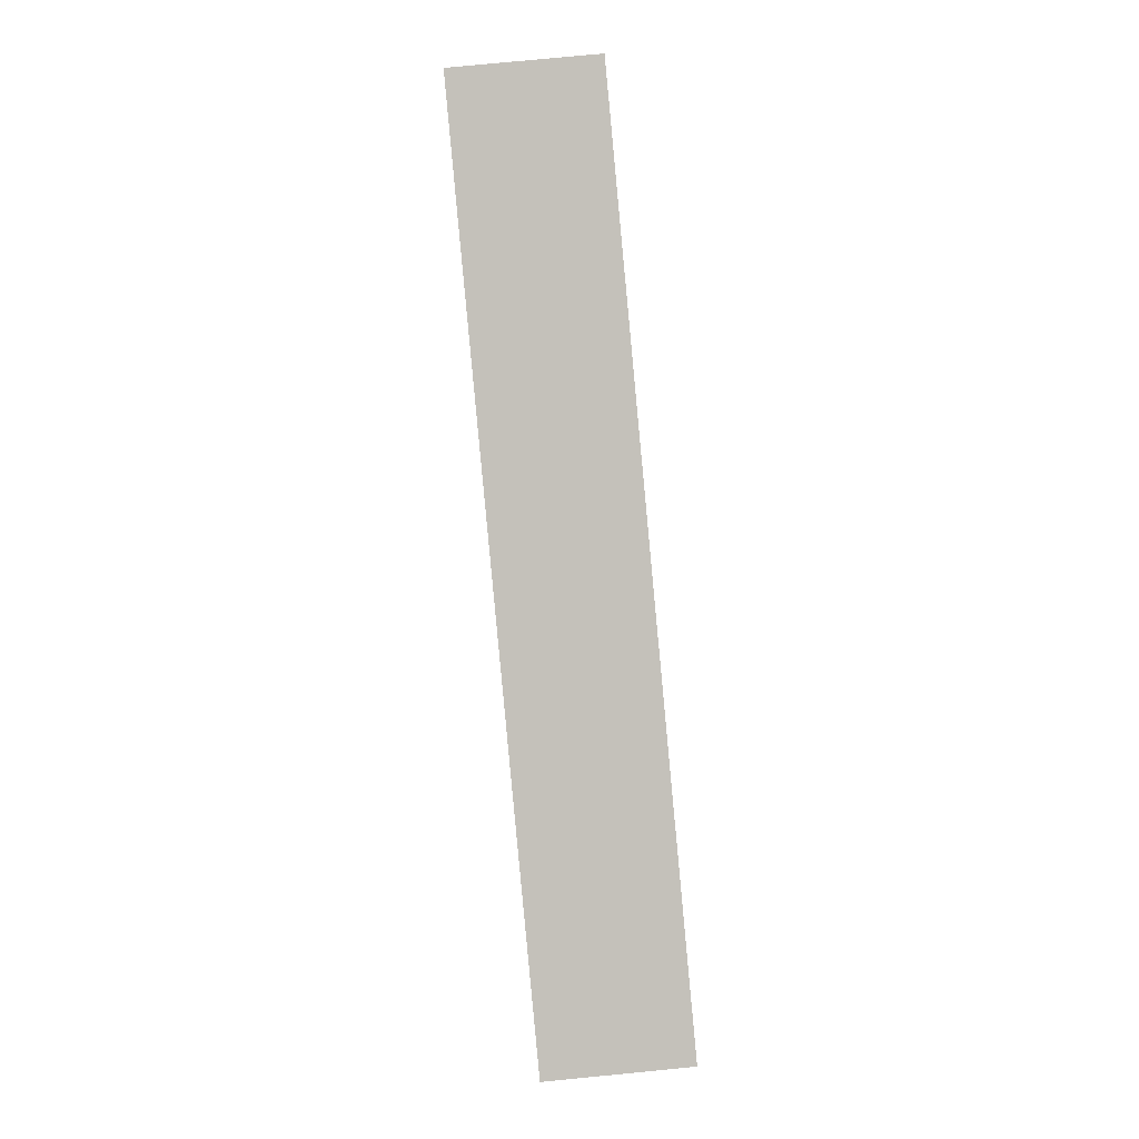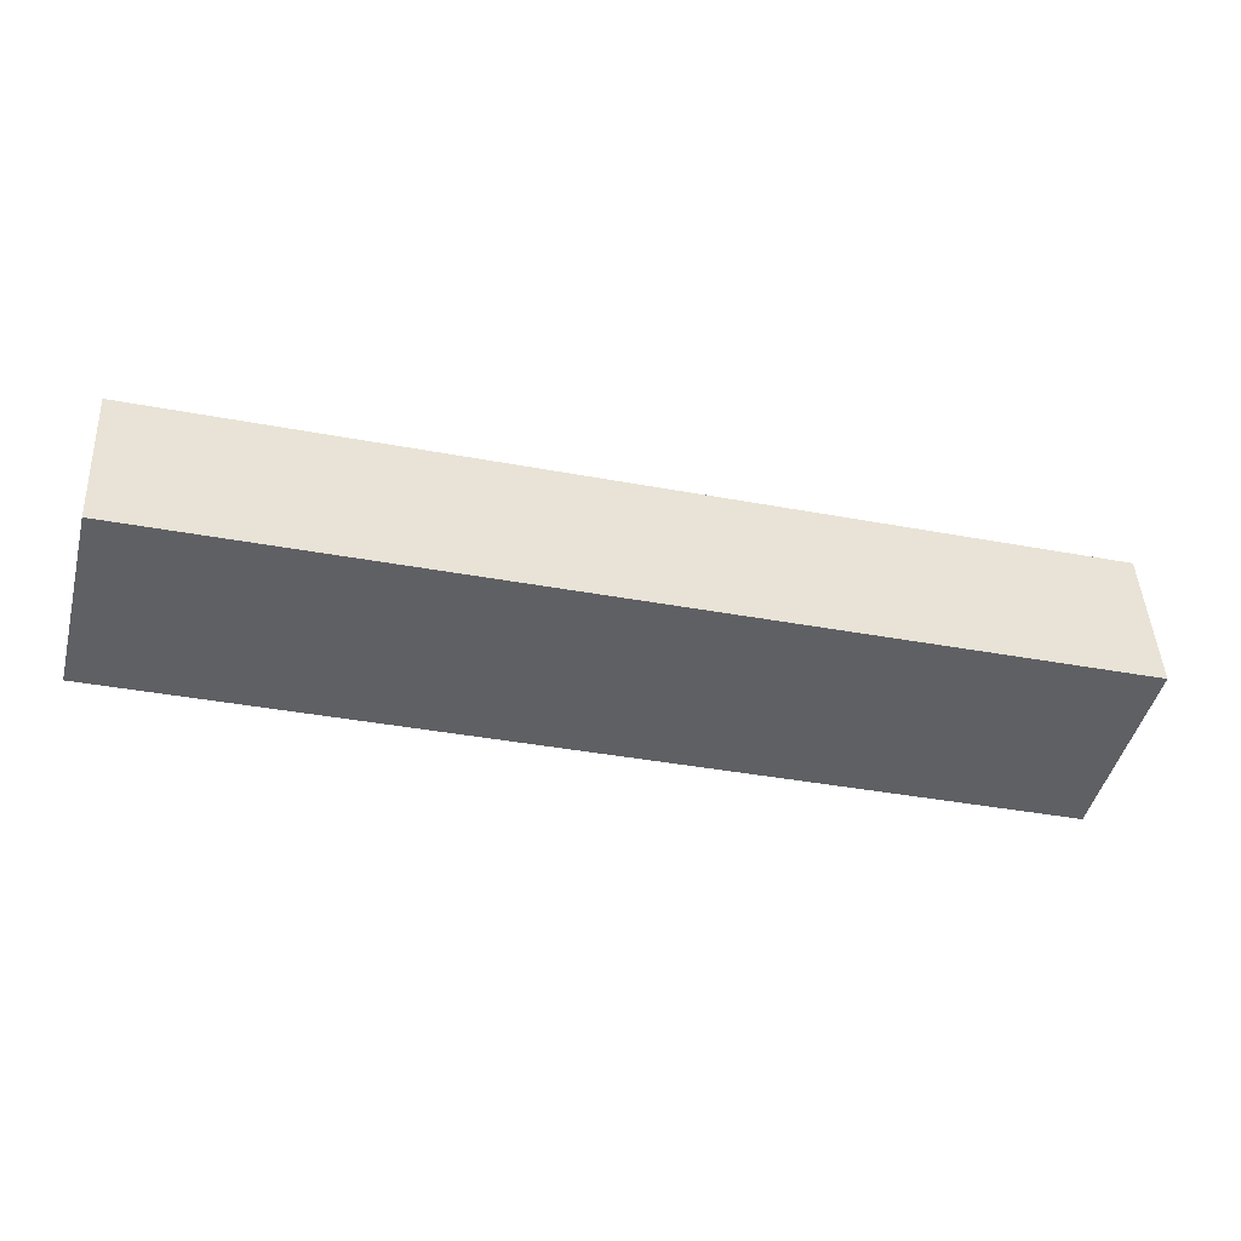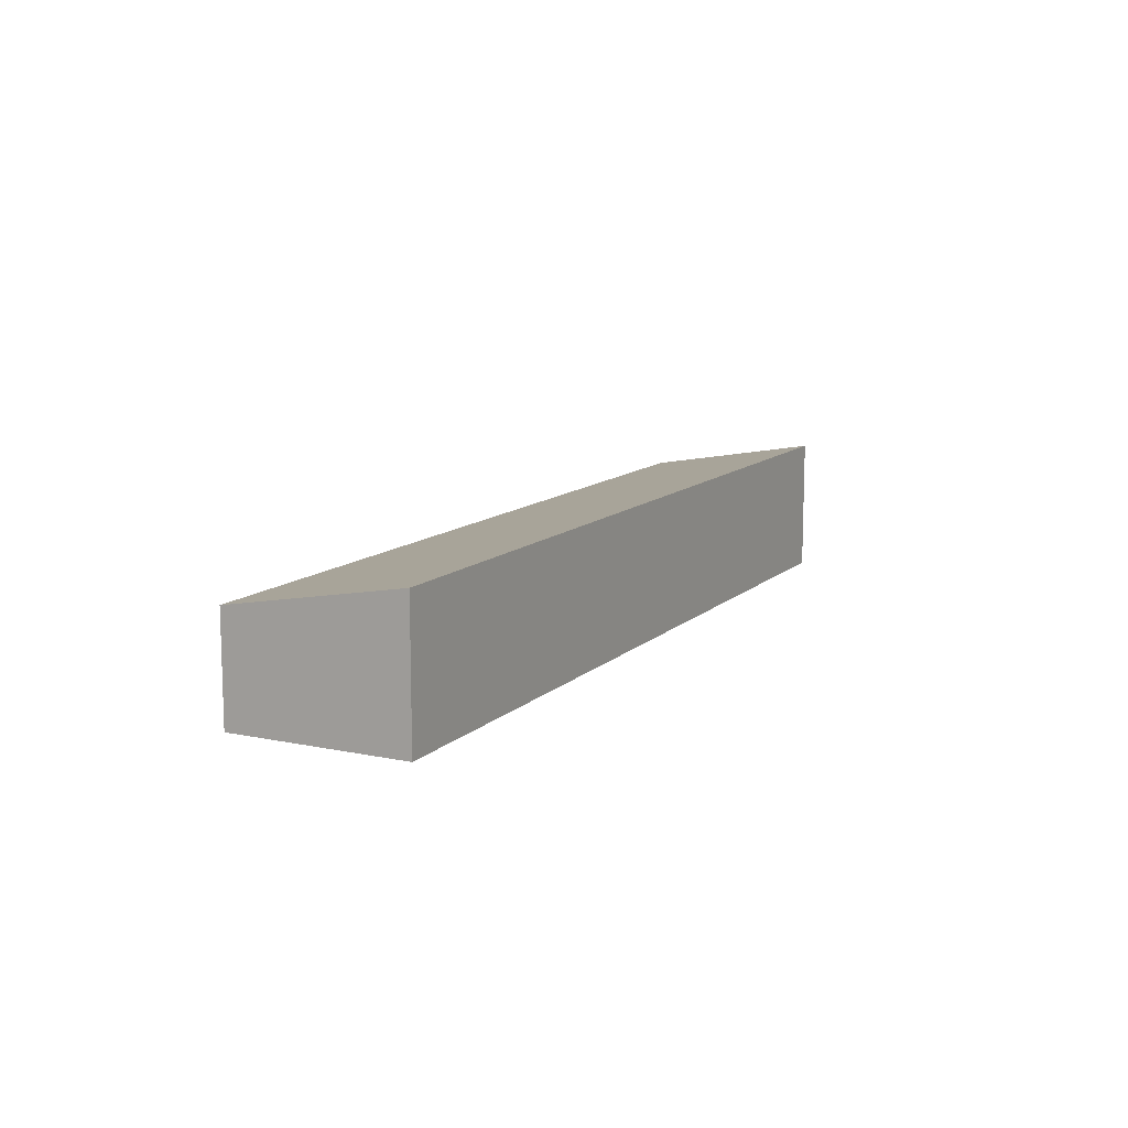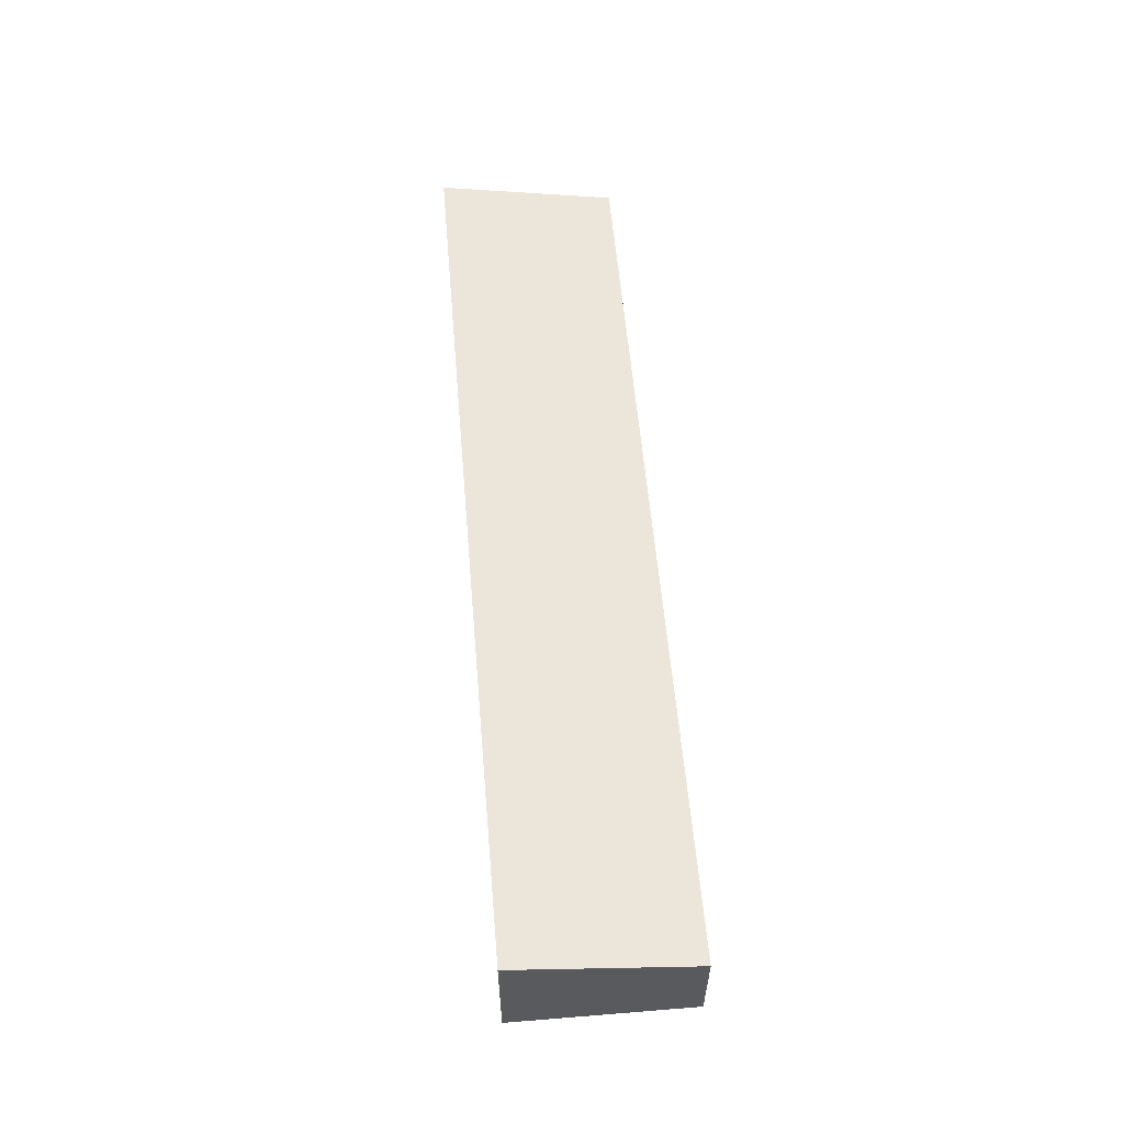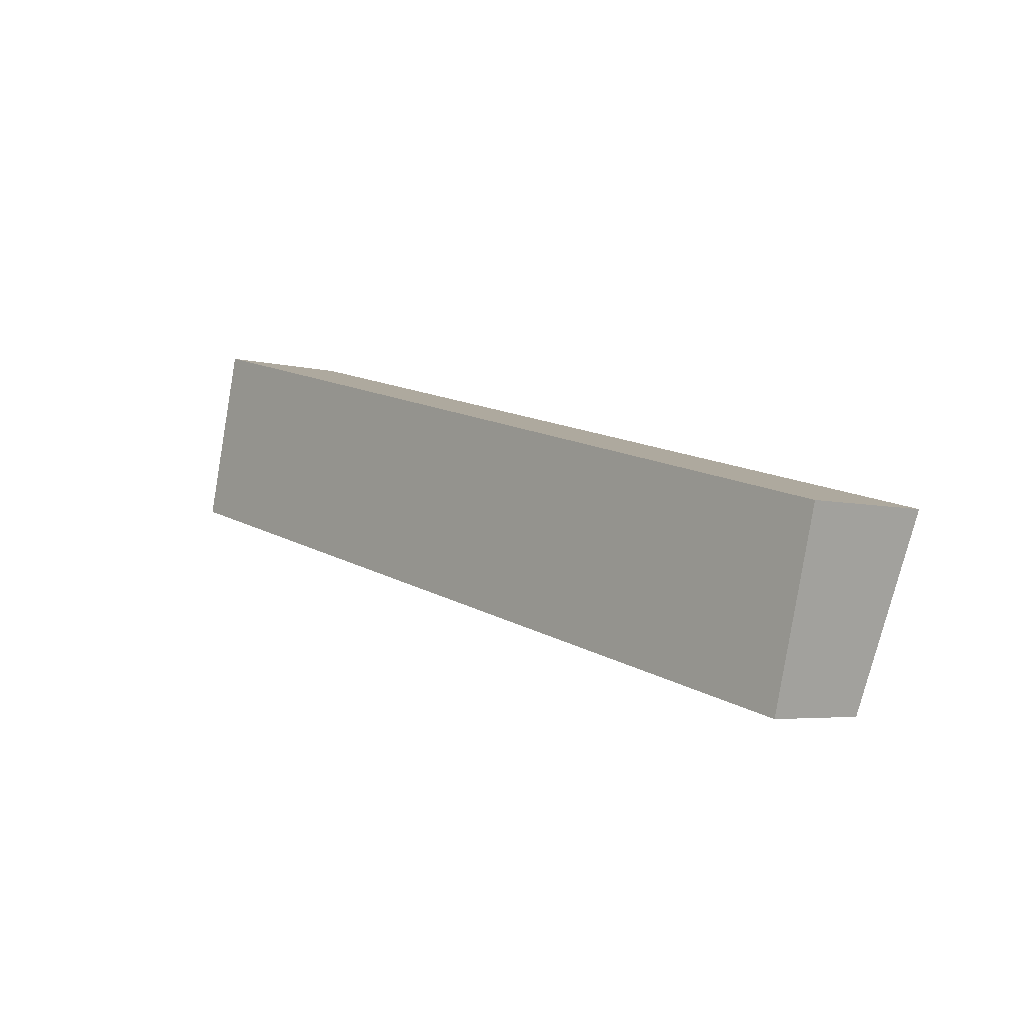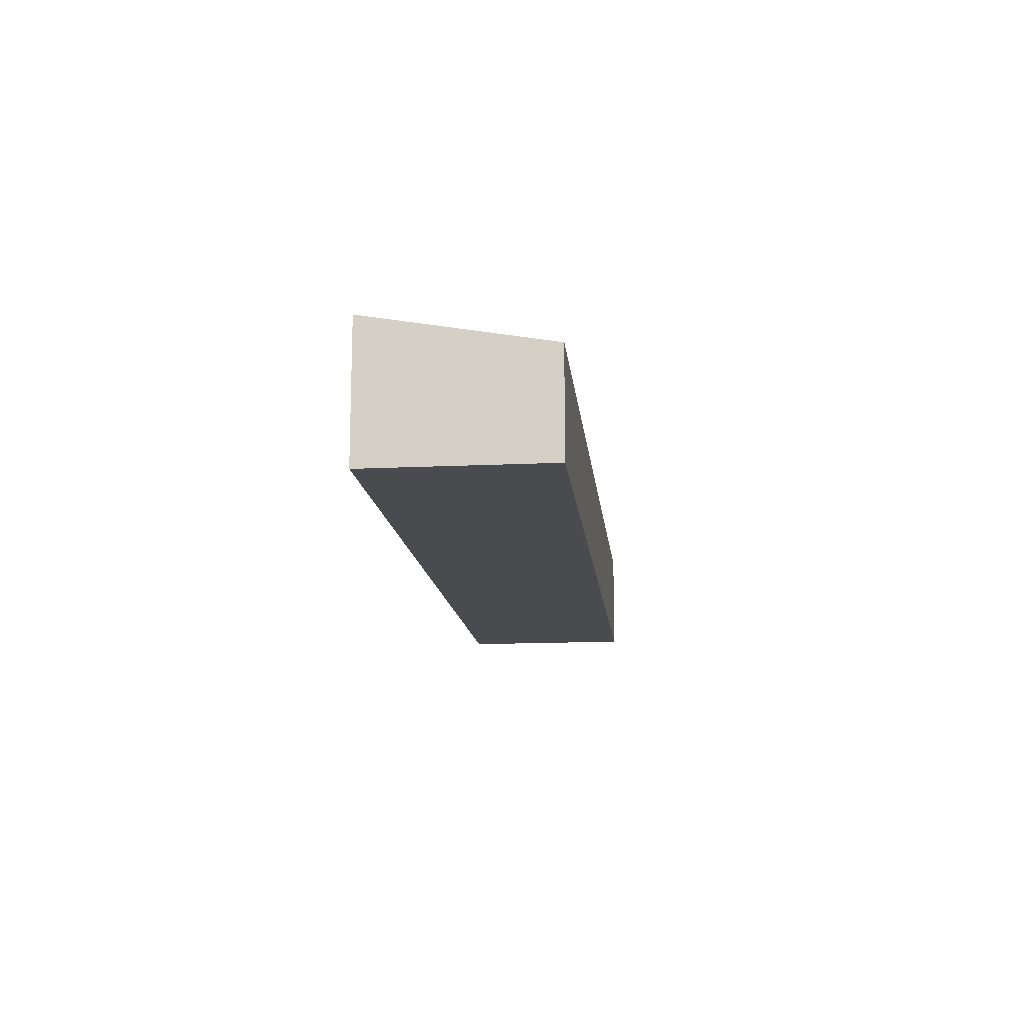
<metadata>
{"format":"obj","ext":"obj","renderer":"f3d","projection":"perspective","resolution":1024,"background":"white","views":[{"elev":78.3,"azim":84.5,"up":"+Z"},{"elev":45.1,"azim":-2.8,"up":"+Z"},{"elev":11.4,"azim":-48.8,"up":"+Y"},{"elev":58.4,"azim":99.6,"up":"+Y"},{"elev":-4.6,"azim":48.6,"up":"+Z"},{"elev":-14.0,"azim":110.5,"up":"+Y"}]}
</metadata>
<code>
v  1.474 4.666 5.886
v  27.31 3.577 -7.109
v  0 3.594 2.201e-16
v  12.66 4.666 3.015
v  30.28 4.666 -1.508
v  28.75 3.576 -7.483
v  30.28 9.234e-17 -1.508
v  28.75 4.582e-16 -7.483
v  27.31 4.353e-16 -7.109
v  0 0 0
v  1.474 -3.604e-16 5.886
v  12.66 -1.846e-16 3.015
g defaultobject
f 1 2 3
f 2 1 4
f 2 4 5
f 2 5 6
f 7 6 5
f 6 7 8
f 8 2 6
f 2 8 3
f 3 8 9
f 3 9 10
f 3 11 1
f 11 3 10
f 11 4 1
f 4 11 12
f 4 12 5
f 5 12 7
f 7 9 8
f 9 7 12
f 9 12 10
f 10 12 11

</code>
